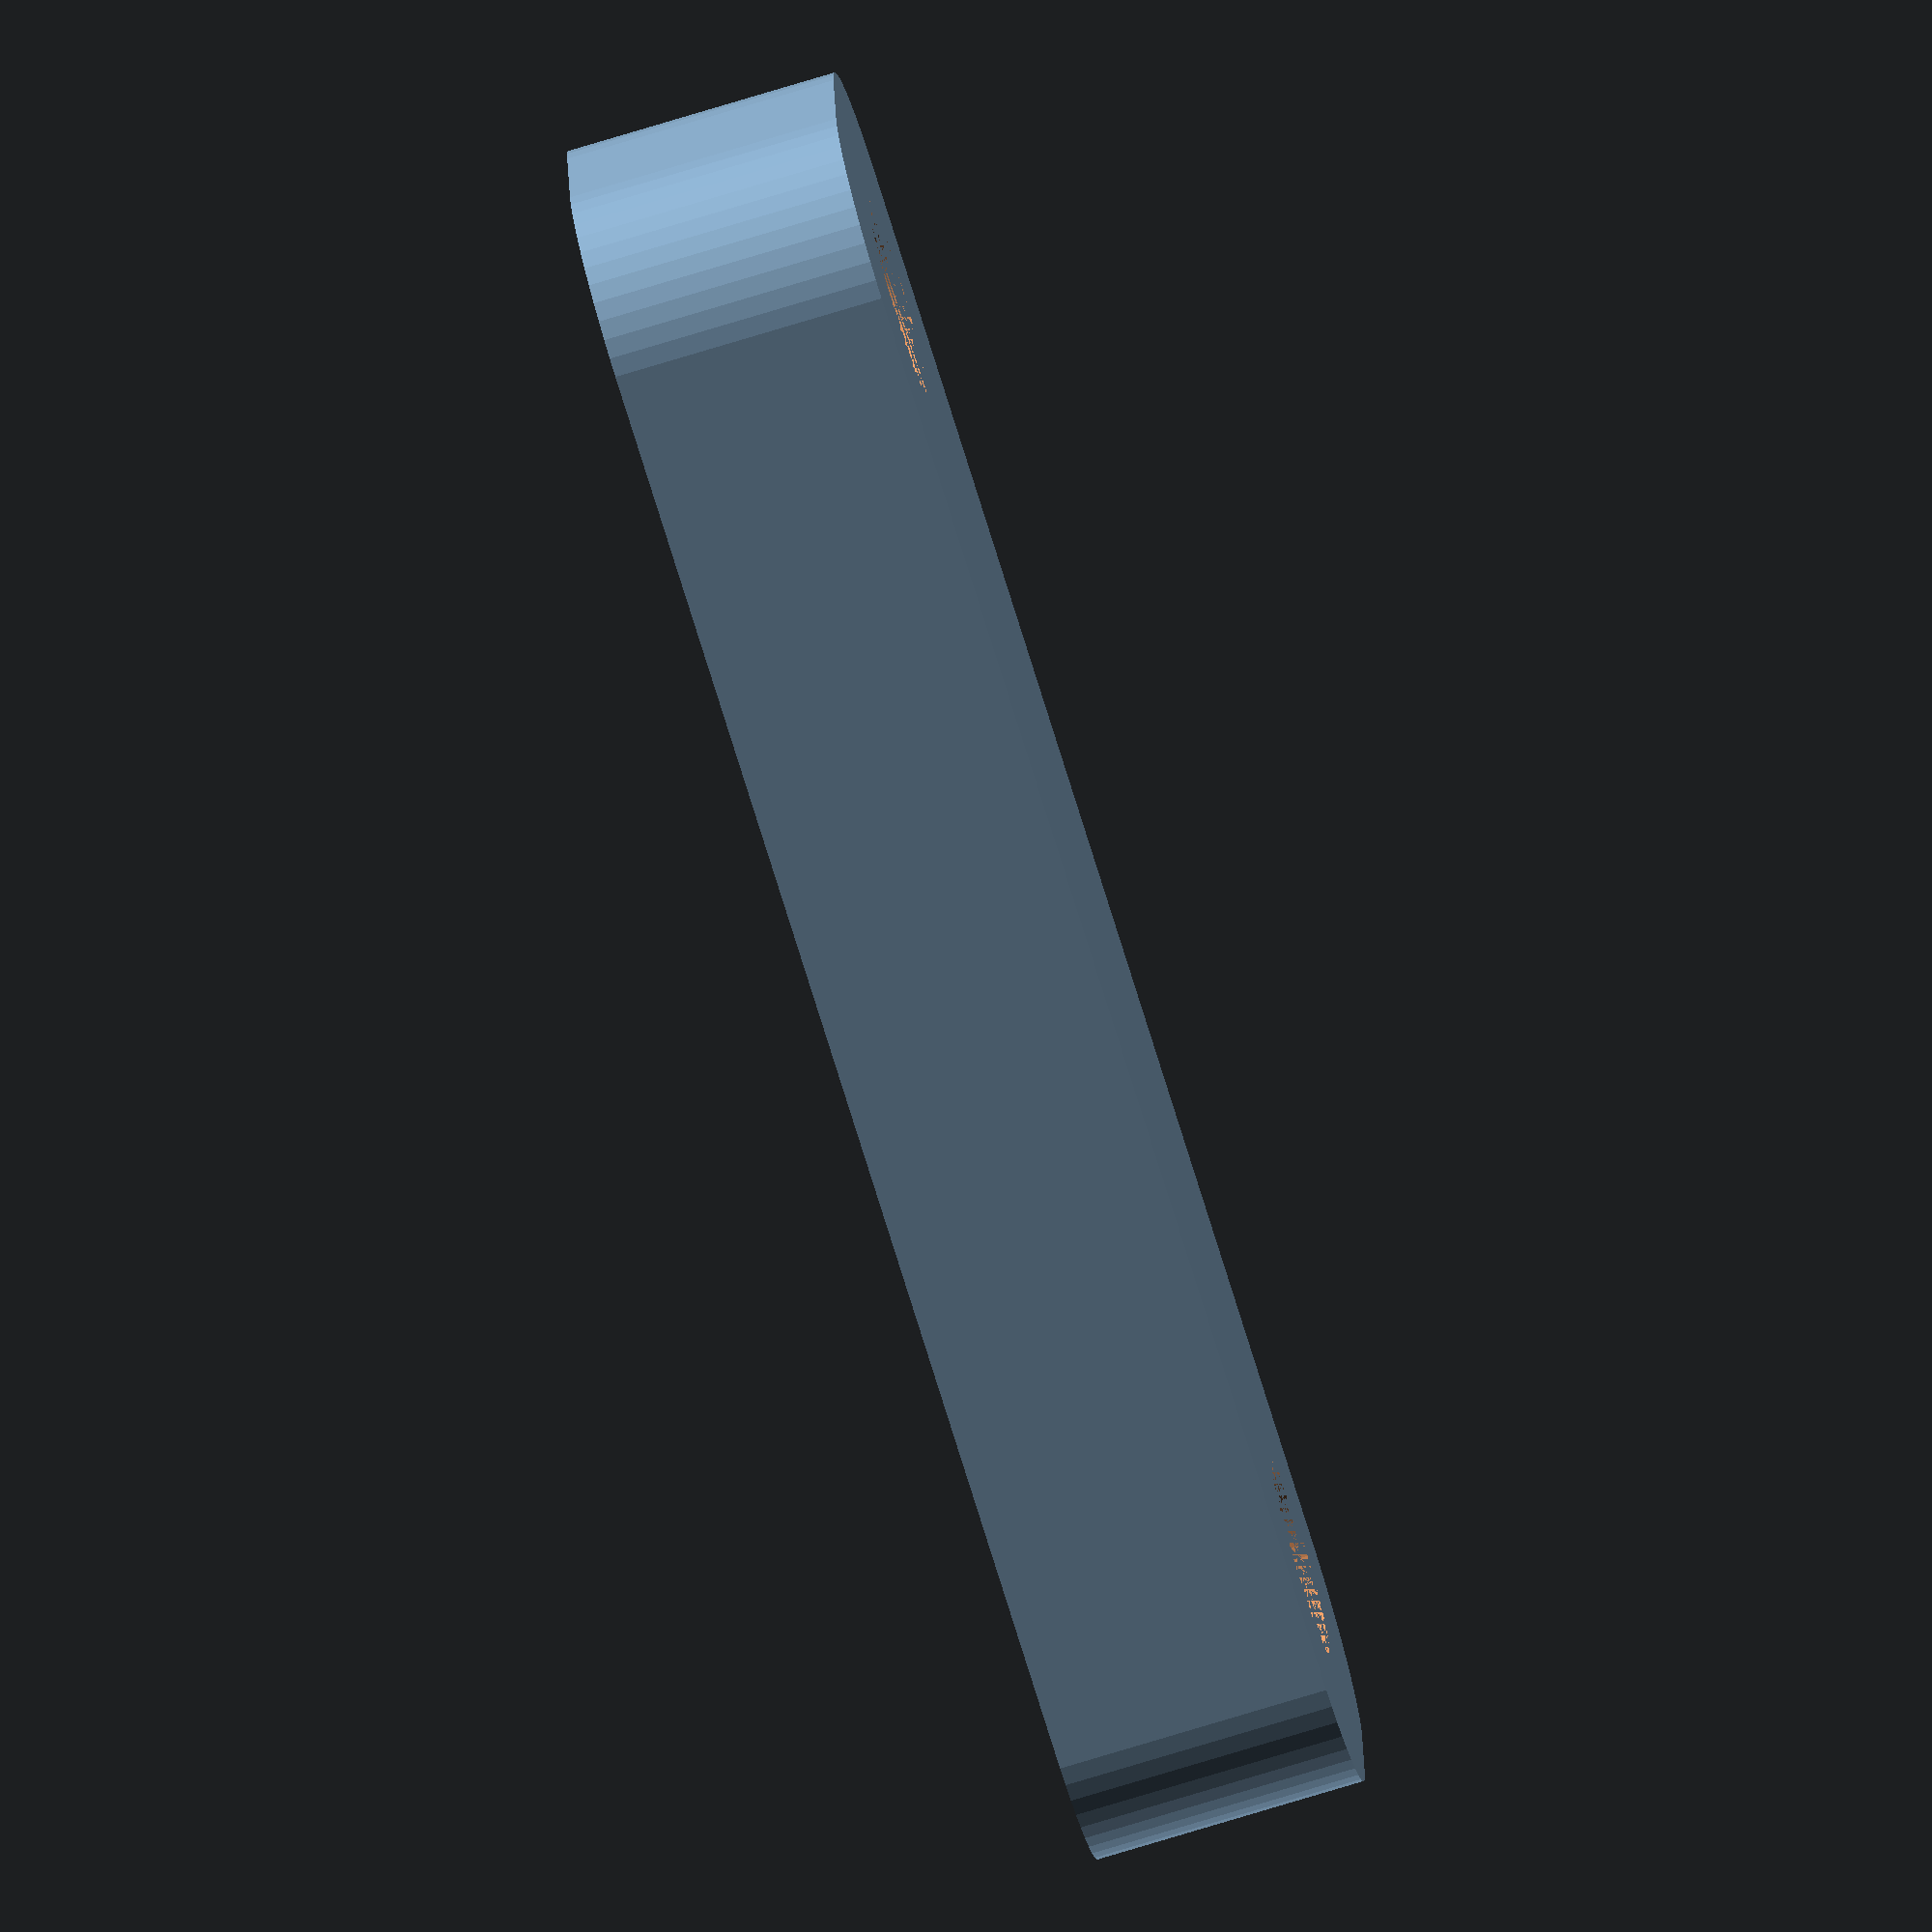
<openscad>
$fn = 50;


difference() {
	union() {
		hull() {
			translate(v = [-24.5000000000, 2.0000000000, 0]) {
				cylinder(h = 9, r = 5);
			}
			translate(v = [24.5000000000, 2.0000000000, 0]) {
				cylinder(h = 9, r = 5);
			}
			translate(v = [-24.5000000000, -2.0000000000, 0]) {
				cylinder(h = 9, r = 5);
			}
			translate(v = [24.5000000000, -2.0000000000, 0]) {
				cylinder(h = 9, r = 5);
			}
		}
	}
	union() {
		translate(v = [-22.5000000000, 0.0000000000, 0]) {
			cylinder(h = 9, r = 3.2500000000);
		}
		translate(v = [22.5000000000, 0.0000000000, 0]) {
			cylinder(h = 9, r = 3.2500000000);
		}
		translate(v = [-22.5000000000, 0.0000000000, 0]) {
			cylinder(h = 9, r = 1.8000000000);
		}
		translate(v = [22.5000000000, 0.0000000000, 0]) {
			cylinder(h = 9, r = 1.8000000000);
		}
		translate(v = [-22.5000000000, 0.0000000000, 0]) {
			cylinder(h = 9, r = 1.8000000000);
		}
		translate(v = [22.5000000000, 0.0000000000, 0]) {
			cylinder(h = 9, r = 1.8000000000);
		}
		translate(v = [-22.5000000000, 0.0000000000, 0]) {
			cylinder(h = 9, r = 1.8000000000);
		}
		translate(v = [22.5000000000, 0.0000000000, 0]) {
			cylinder(h = 9, r = 1.8000000000);
		}
	}
}
</openscad>
<views>
elev=76.0 azim=184.4 roll=106.9 proj=o view=wireframe
</views>
